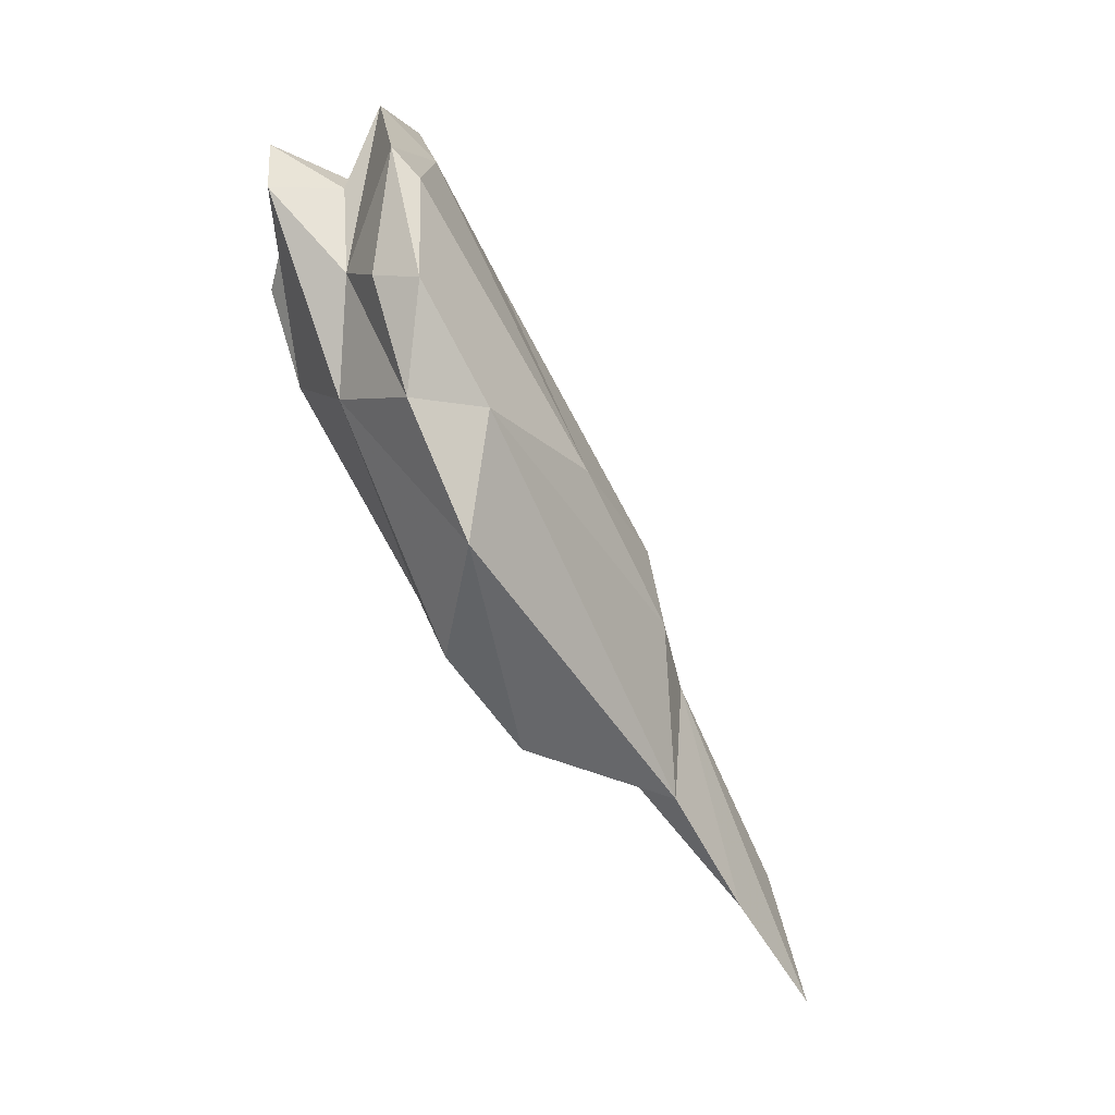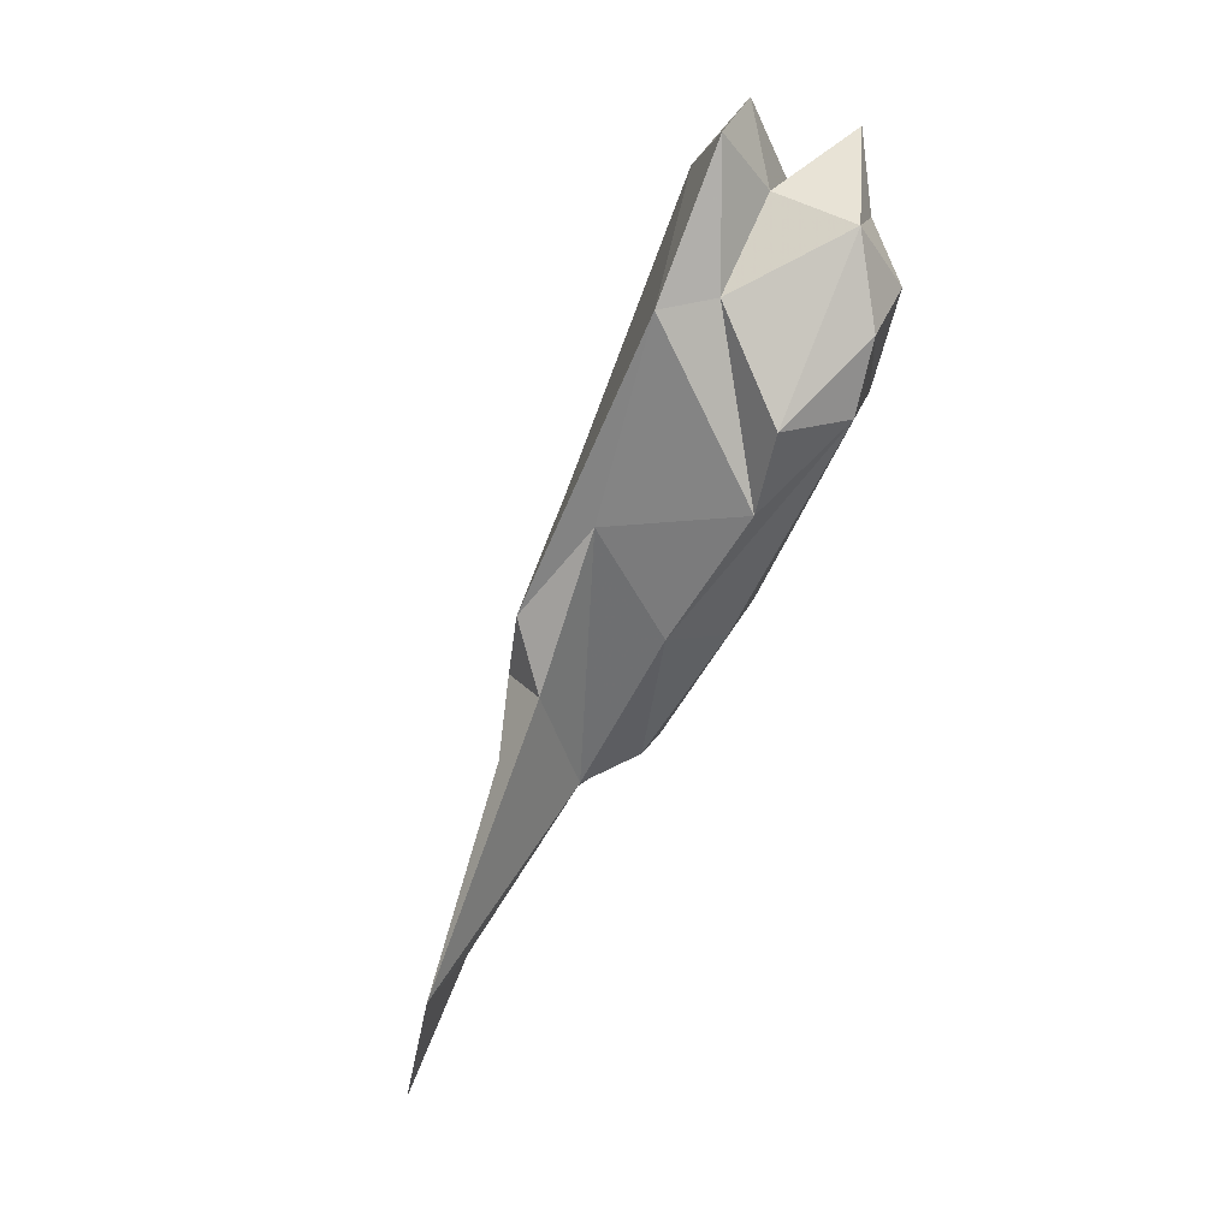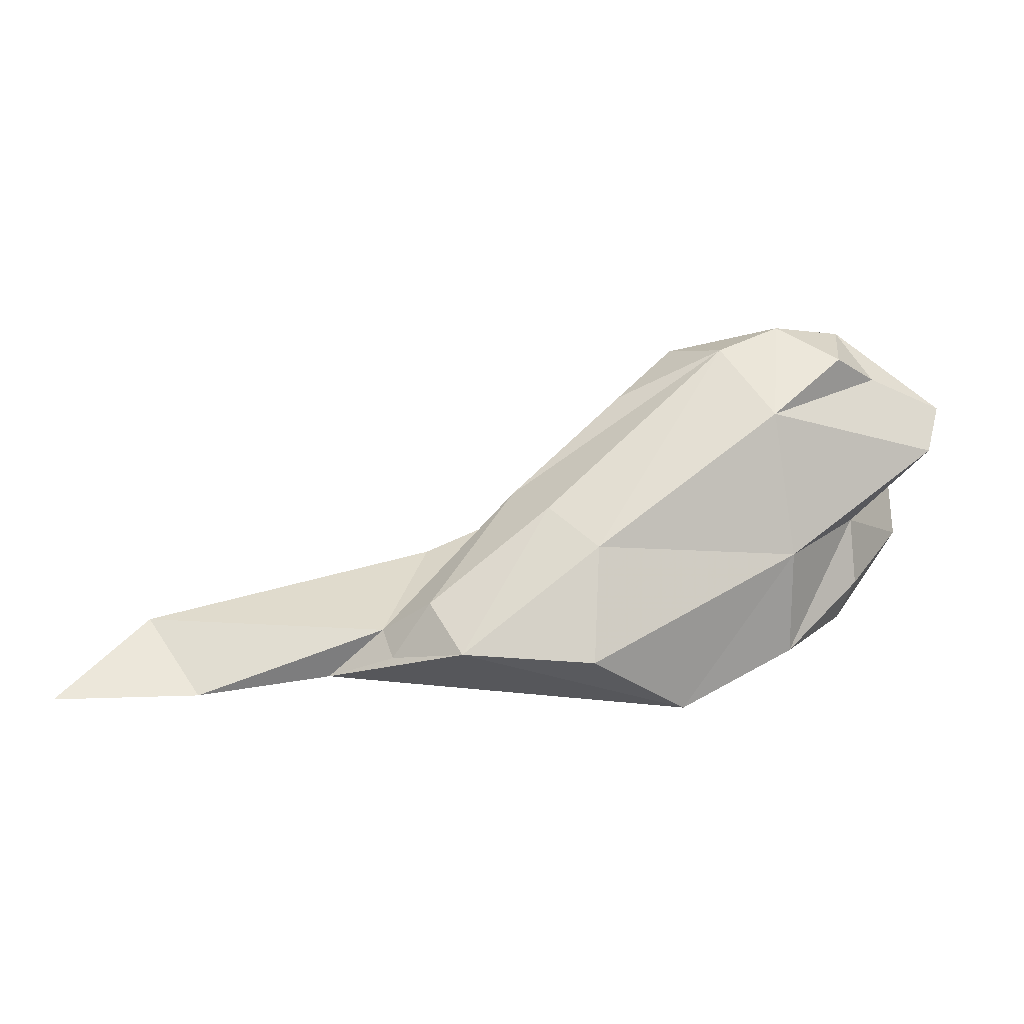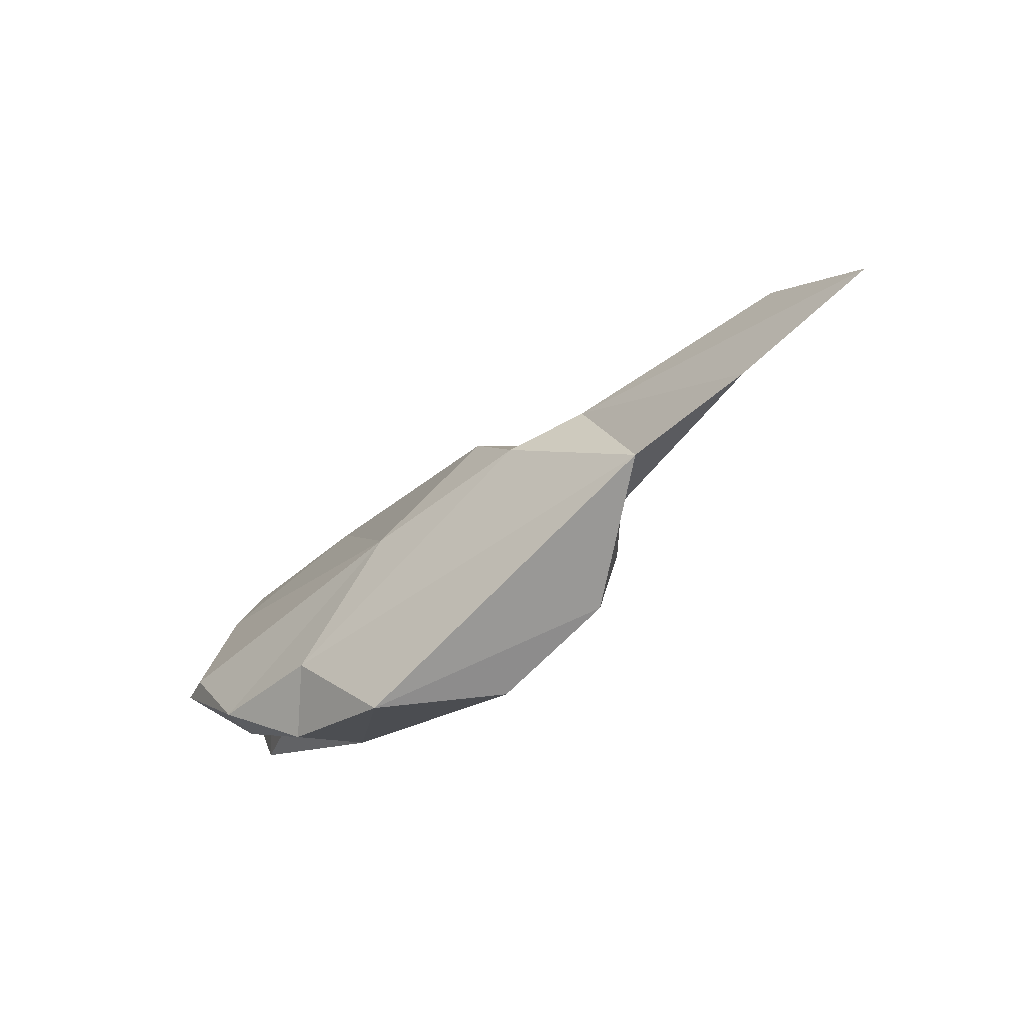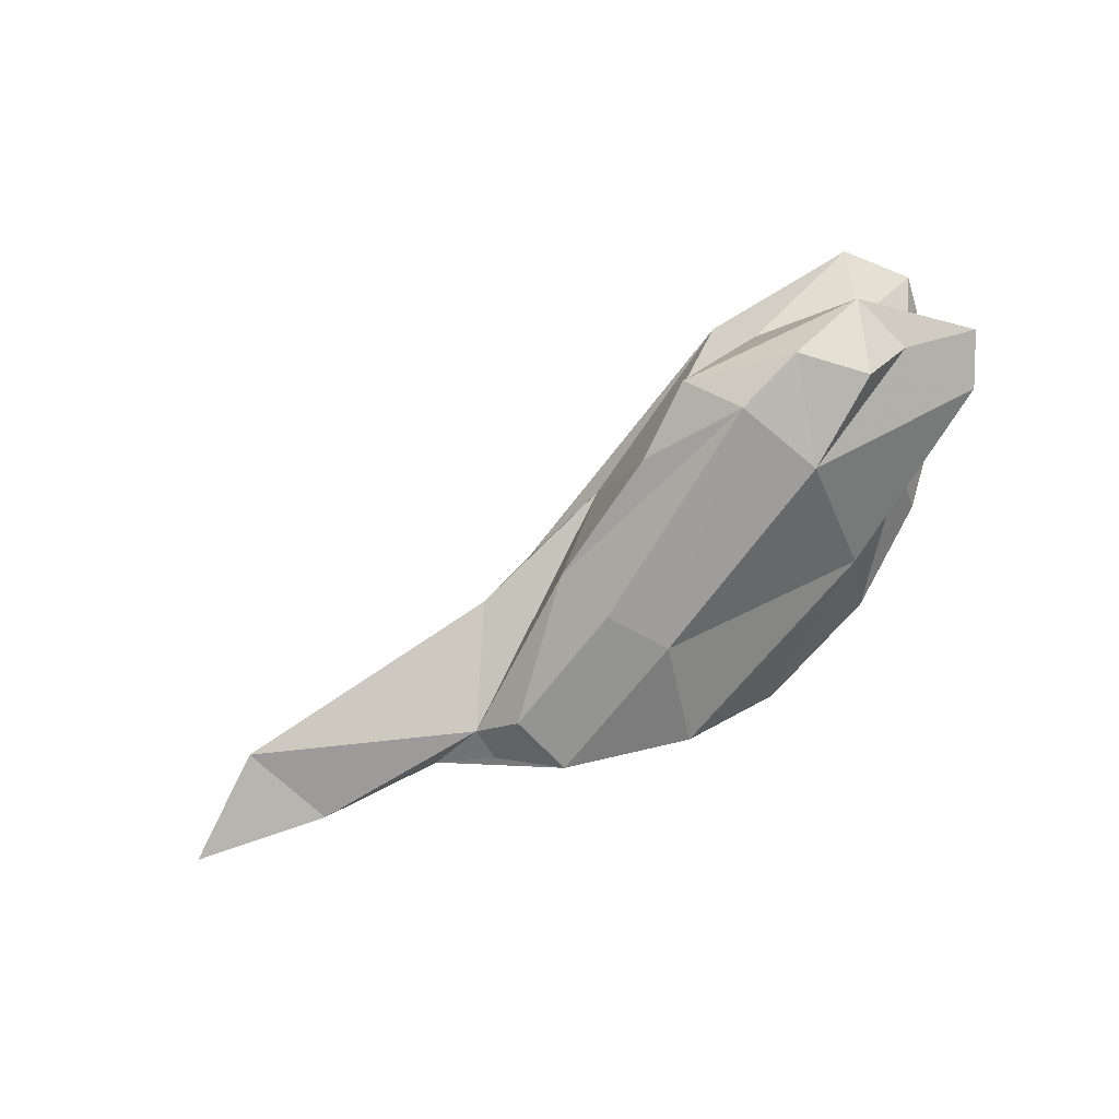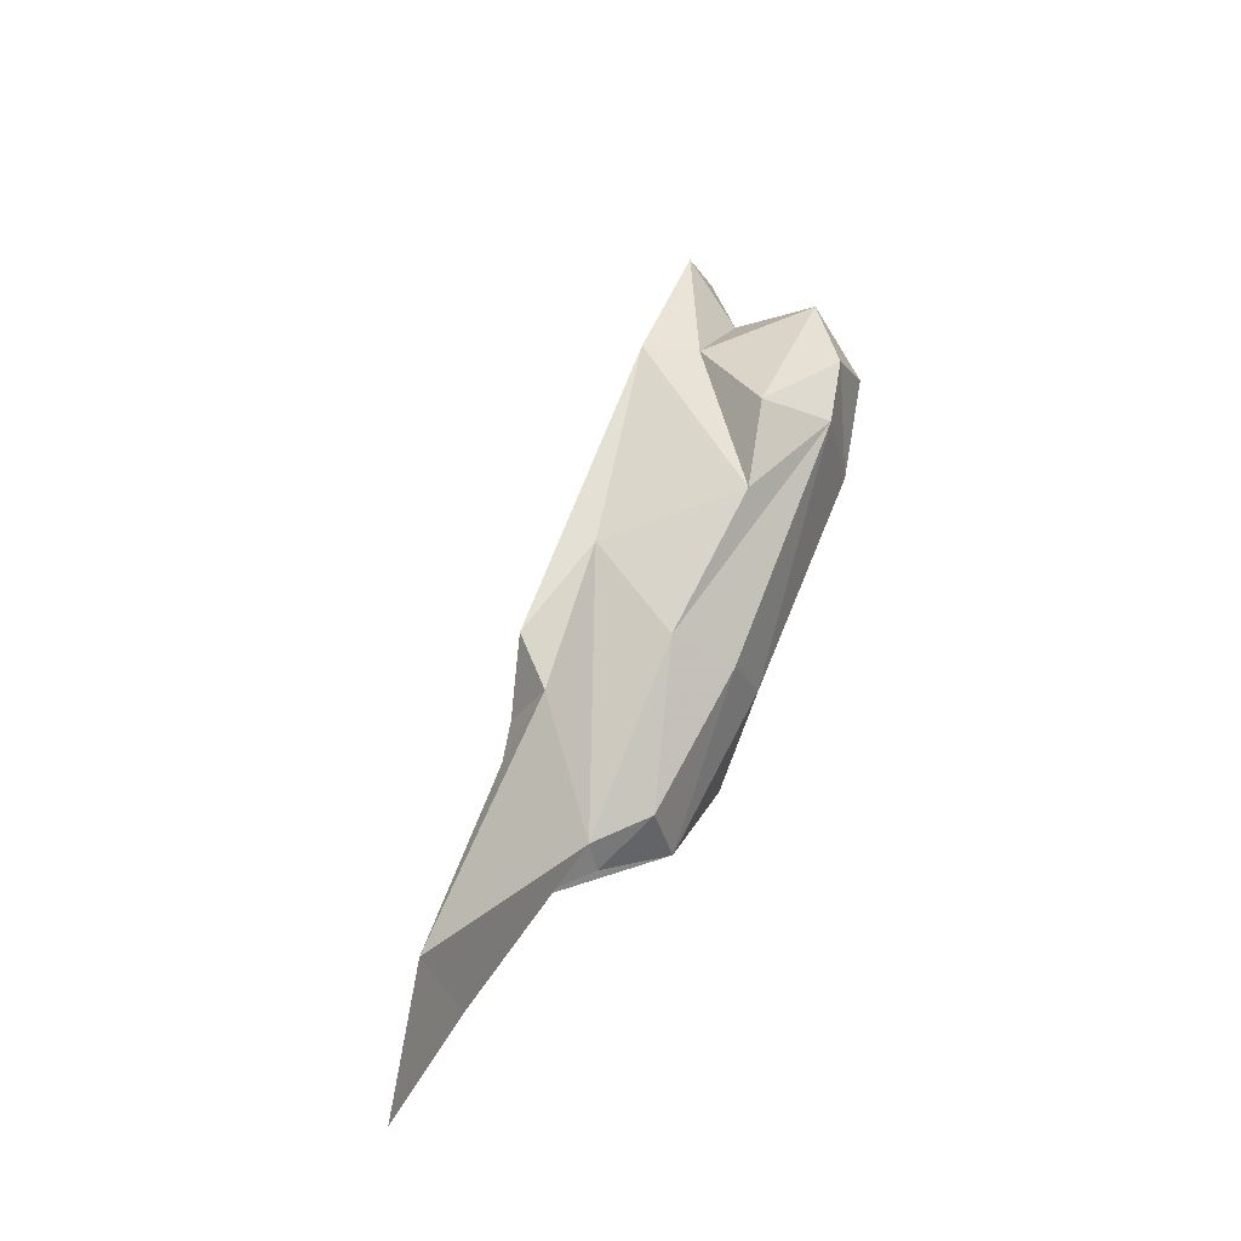
<metadata>
{"format":"obj","ext":"obj","renderer":"f3d","projection":"perspective","resolution":1024,"background":"white","views":[{"elev":-55.3,"azim":-56.5,"up":"+Y"},{"elev":78.5,"azim":116.1,"up":"+Y"},{"elev":-27.5,"azim":180.0,"up":"+Y"},{"elev":-64.7,"azim":48.4,"up":"+Y"},{"elev":-74.4,"azim":-164.5,"up":"+Z"},{"elev":25.6,"azim":113.1,"up":"+Y"}]}
</metadata>
<code>
v 209.3 191.5 99.32
v 210.2 188.5 98.96
v 212.8 190.3 101.3
v 211.5 194.3 104.1
v 211.2 186.7 105.7
v 214.3 182 102.7
v 214.6 185 100.7
v 213.4 192 97.04
v 215.1 180.9 104.8
v 214.6 191.5 105.5
v 215.2 195.1 97.09
v 212.9 185.8 106.1
v 219.5 187.9 93.79
v 215.7 191.7 94.39
v 214.8 193.3 101.5
v 218.4 181.4 97.78
v 228.7 182.2 105.1
v 218.4 177.6 102
v 219 193.8 94.44
v 224.5 173.9 101.3
v 214.5 196.5 104.2
v 221.4 178.7 104.4
v 222.3 191.9 93.74
v 220.5 193.8 101.3
v 229.4 174.4 96.48
v 222.5 194.4 103.6
v 224.8 193.5 96.42
v 227.8 190.2 95.91
v 236.3 174.8 96.16
v 229.2 180.3 94.68
v 230.9 187.6 102.4
v 231.8 182.8 94.93
v 237.8 181 103.7
v 233.7 184.9 97.36
v 235.7 184.6 104.2
v 240.1 175.5 98.36
v 238.1 177.8 96.39
v 243.6 175.4 100.5
v 241.9 181.2 102.2
v 238.6 183.4 101.6
v 240.7 177.2 98.52
v 253.6 178.7 100.3
v 250.6 174 99.98
v 258.2 173.6 99.54
g foo
f 17 33 35
f 22 33 17
f 9 22 17
f 9 17 12
f 12 17 10
f 5 9 12
f 5 12 10
f 39 44 42
f 43 44 39
f 33 38 39
f 38 43 39
f 40 39 42
f 35 33 40
f 33 39 40
f 22 38 33
f 40 31 35
f 20 38 22
f 26 35 31
f 35 26 17
f 18 20 22
f 9 18 22
f 10 17 26
f 18 9 6
f 9 5 6
f 10 26 21
f 4 10 21
f 4 5 10
f 42 44 43
f 41 42 43
f 43 38 41
f 38 36 41
f 40 42 41
f 38 29 36
f 38 20 29
f 31 40 41
f 7 18 6
f 24 21 26
f 15 21 24
f 4 7 5
f 4 3 7
f 7 6 5
f 4 21 15
f 15 3 4
f 41 36 37
f 36 29 37
f 34 41 37
f 25 29 20
f 41 34 31
f 16 25 20
f 34 28 31
f 20 18 16
f 28 26 31
f 7 16 18
f 26 28 24
f 28 27 24
f 2 16 7
f 7 3 2
f 15 1 3
f 1 2 3
f 29 25 30
f 29 32 37
f 32 34 37
f 32 29 30
f 16 30 25
f 13 30 16
f 2 13 16
f 11 24 27
f 11 15 24
f 13 2 8
f 8 1 11
f 11 1 15
f 2 1 8
f 34 32 23
f 23 28 34
f 23 32 30
f 27 28 23
f 13 23 30
f 19 27 23
f 11 27 19
f 8 14 13
f 14 11 19
f 11 14 8
f 13 19 23
f 14 19 13
g

</code>
